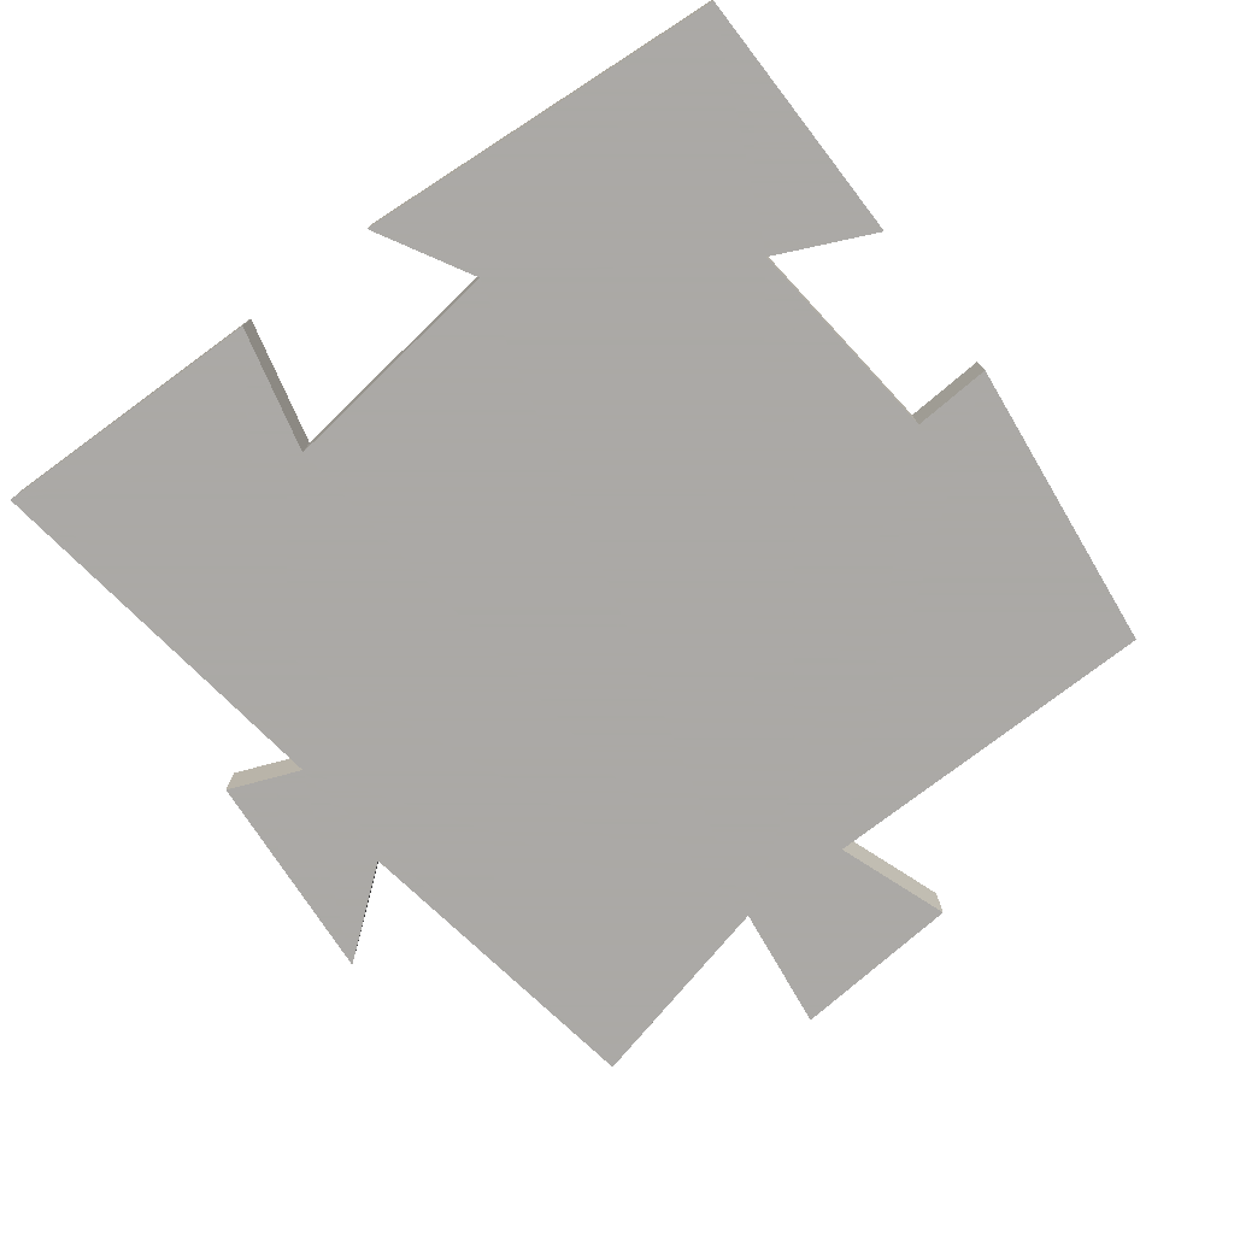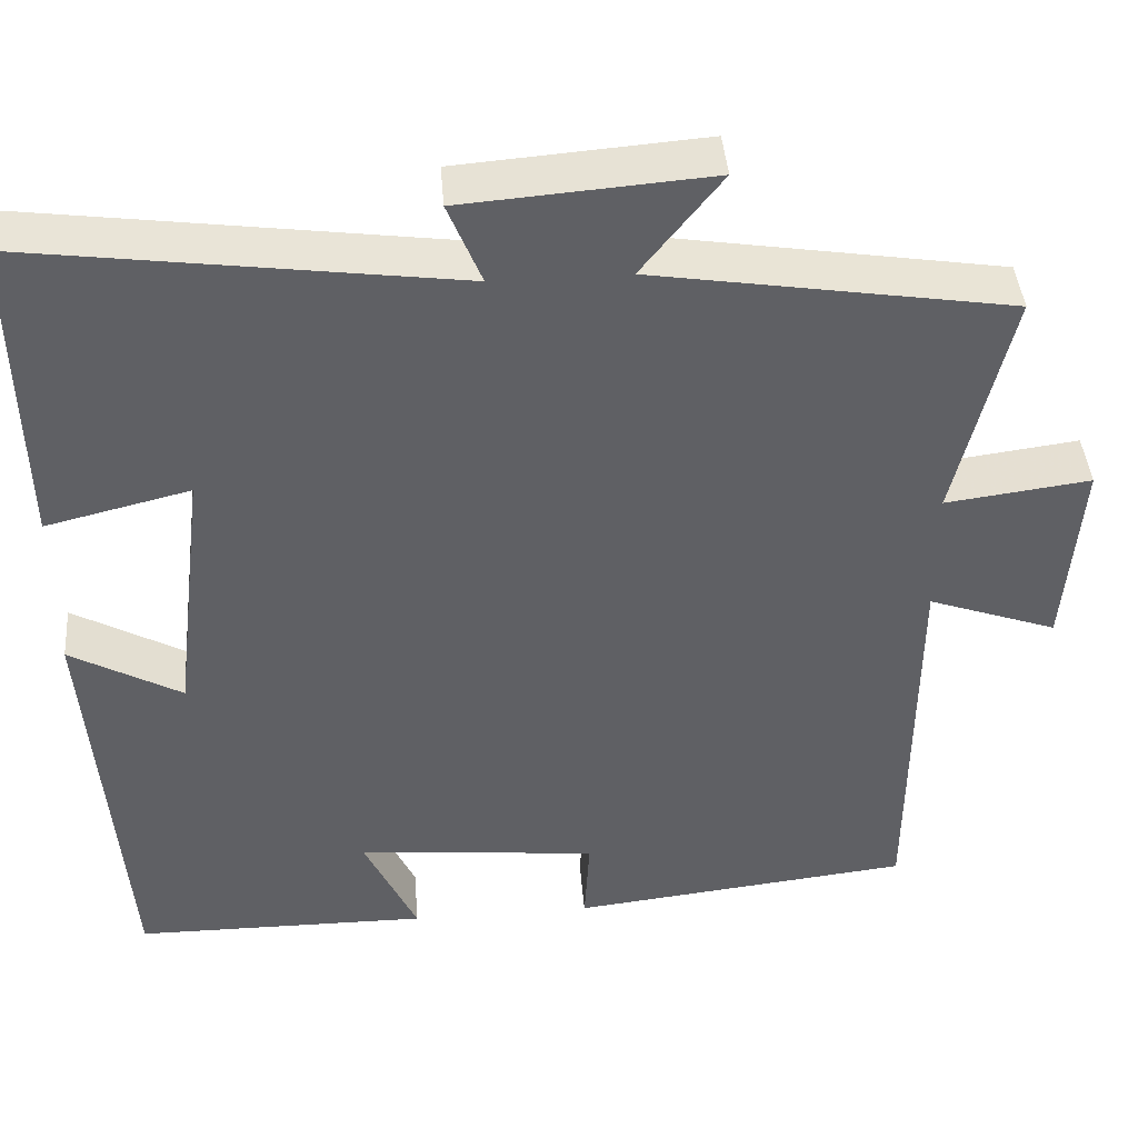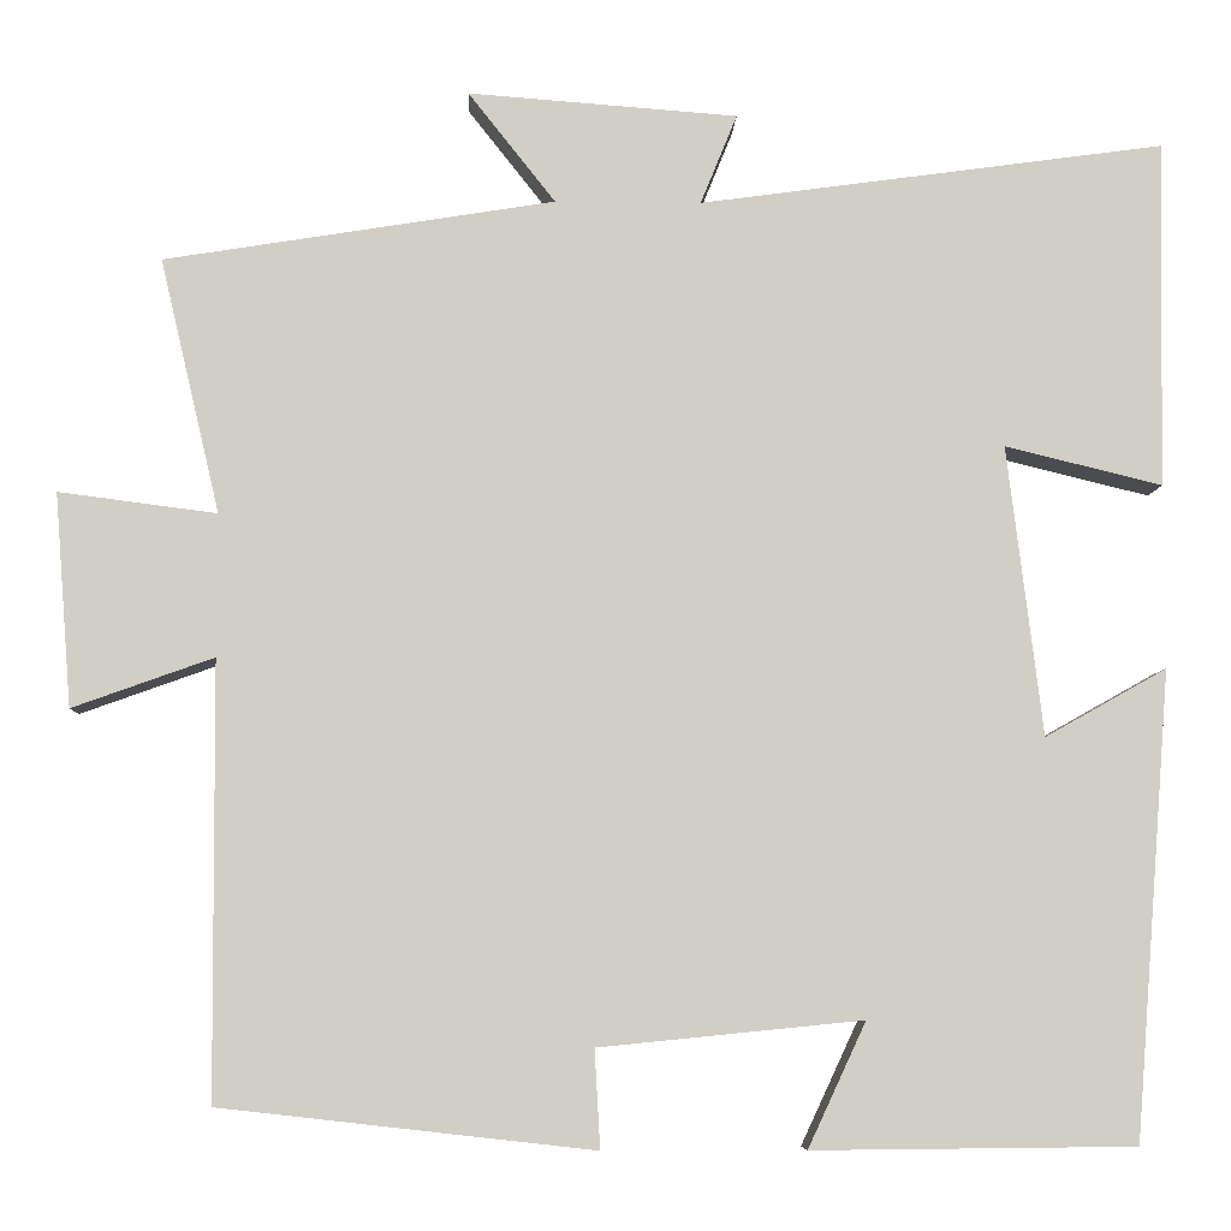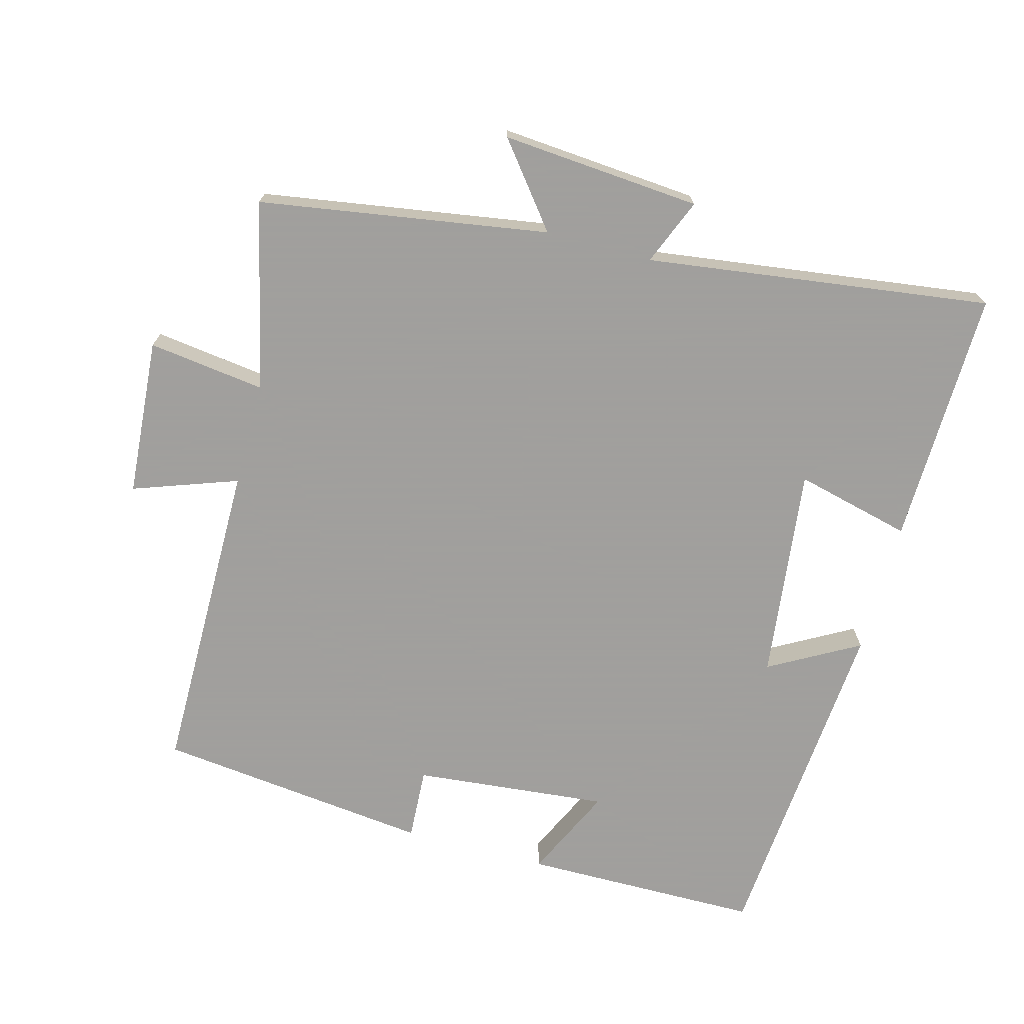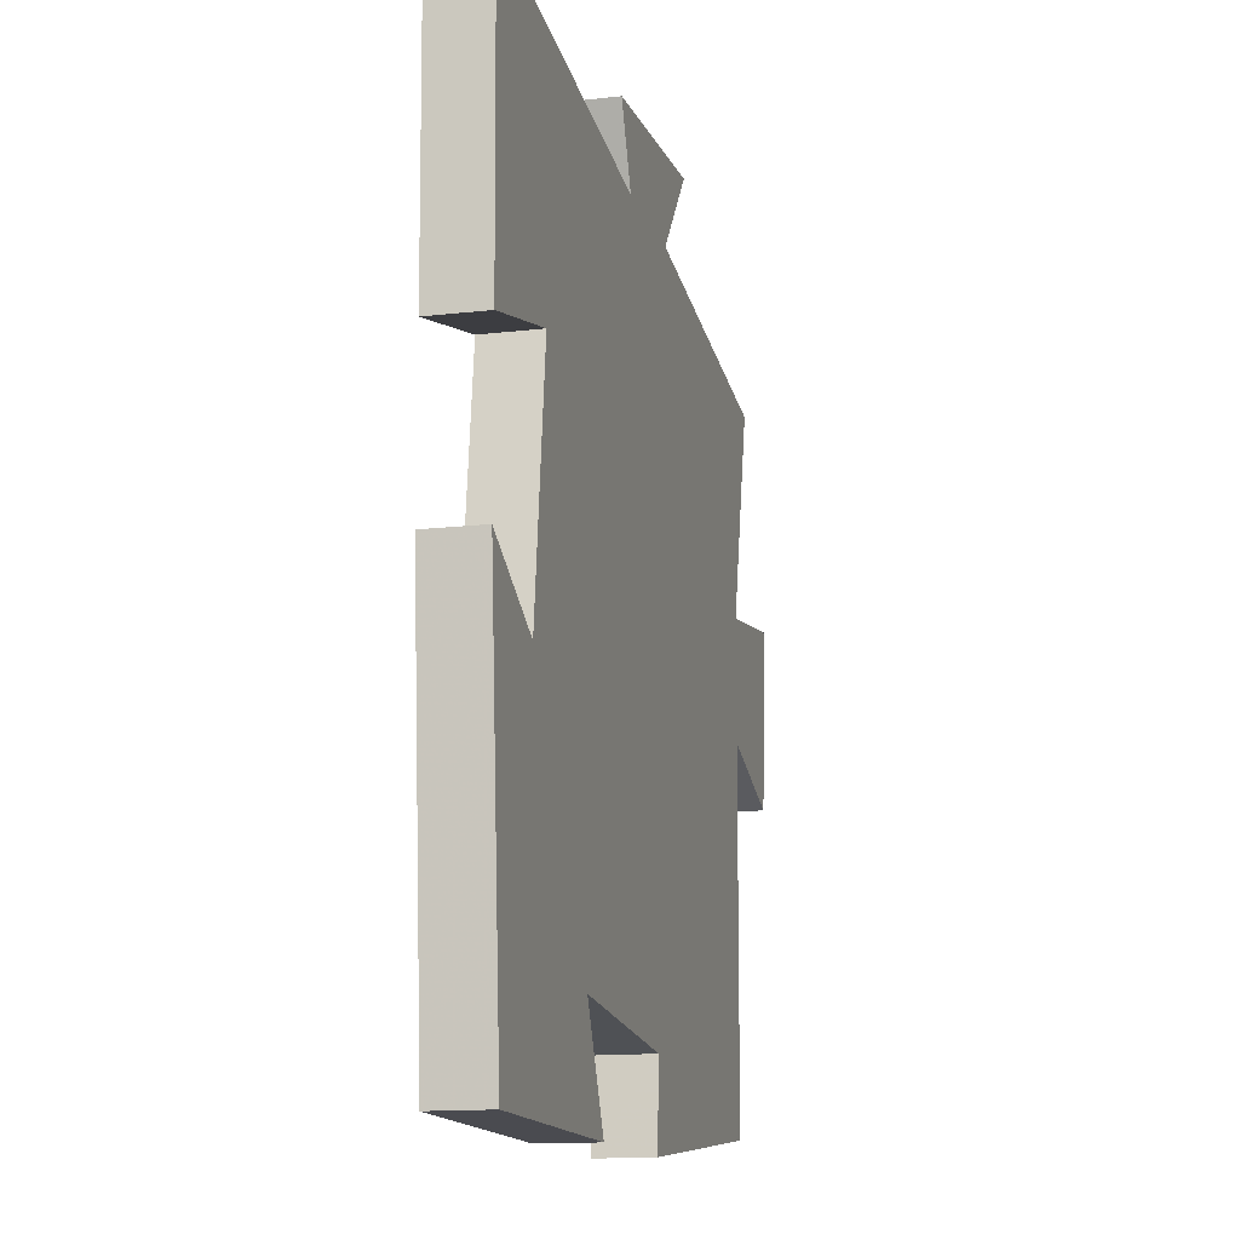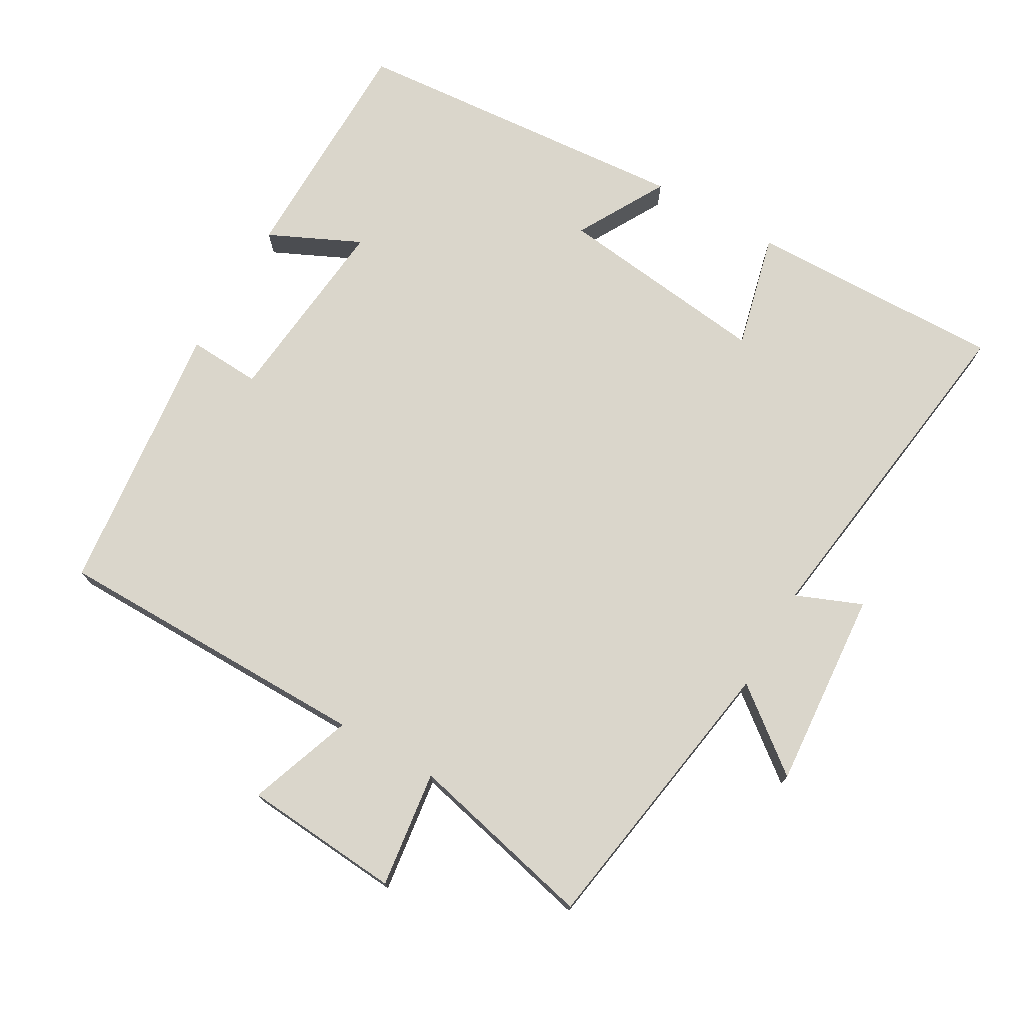
<metadata>
{"format":"obj","ext":"obj","renderer":"f3d","projection":"perspective","resolution":1024,"background":"white","views":[{"elev":-75.5,"azim":127.2,"up":"+Y"},{"elev":42.6,"azim":175.4,"up":"+Z"},{"elev":-6.8,"azim":-2.1,"up":"+Z"},{"elev":-71.5,"azim":-15.2,"up":"+Y"},{"elev":-14.1,"azim":104.4,"up":"+Z"},{"elev":74.1,"azim":-60.2,"up":"+Y"}]}
</metadata>
<code>
v 0.507 0.07 0.568
v 0.5 0.07 0.197
v 0.332 0.07 0.238
v 0.37 0.07 -0.072
v 0.5 0.07 0.001
v 0.461 0.07 -0.497
v 0.116 0.07 -0.5
v 0.178 0.07 -0.367
v -0.104 0.07 -0.395
v -0.098 0.07 -0.5
v -0.497 0.07 -0.455
v -0.5 0.07 0.009
v -0.651 0.07 -0.045
v -0.669 0.07 0.183
v -0.5 0.07 0.161
v -0.564 0.07 0.433
v -0.147 0.07 0.5
v -0.24 0.07 0.618
v 0.048 0.07 0.596
v 0.009 0.07 0.5
v 0.507 0 0.568
v 0.5 0 0.197
v 0.332 0 0.238
v 0.37 0 -0.072
v 0.5 0 0.001
v 0.461 0 -0.497
v 0.116 0 -0.5
v 0.178 0 -0.367
v -0.104 0 -0.395
v -0.098 0 -0.5
v -0.497 0 -0.455
v -0.5 0 0.009
v -0.651 0 -0.045
v -0.669 0 0.183
v -0.5 0 0.161
v -0.564 0 0.433
v -0.147 0 0.5
v -0.24 0 0.618
v 0.048 0 0.596
v 0.009 0 0.5
f 17 18 19 20
f 15 16 17 20
f 15 20 1
f 12 13 14 15
f 9 10 11 12
f 8 9 12 15
f 5 6 7 8
f 4 5 8
f 3 4 8 15
f 1 2 3
f 1 3 15
f 40 39 38 37
f 40 37 36 35
f 21 40 35
f 35 34 33 32
f 32 31 30 29
f 35 32 29 28
f 28 27 26 25
f 28 25 24
f 35 28 24 23
f 23 22 21
f 35 23 21
f 1 21 22 2
f 2 22 23 3
f 3 23 24 4
f 4 24 25 5
f 5 25 26 6
f 6 26 27 7
f 7 27 28 8
f 8 28 29 9
f 9 29 30 10
f 10 30 31 11
f 11 31 32 12
f 12 32 33 13
f 13 33 34 14
f 14 34 35 15
f 15 35 36 16
f 16 36 37 17
f 17 37 38 18
f 18 38 39 19
f 19 39 40 20
f 20 40 21 1

</code>
